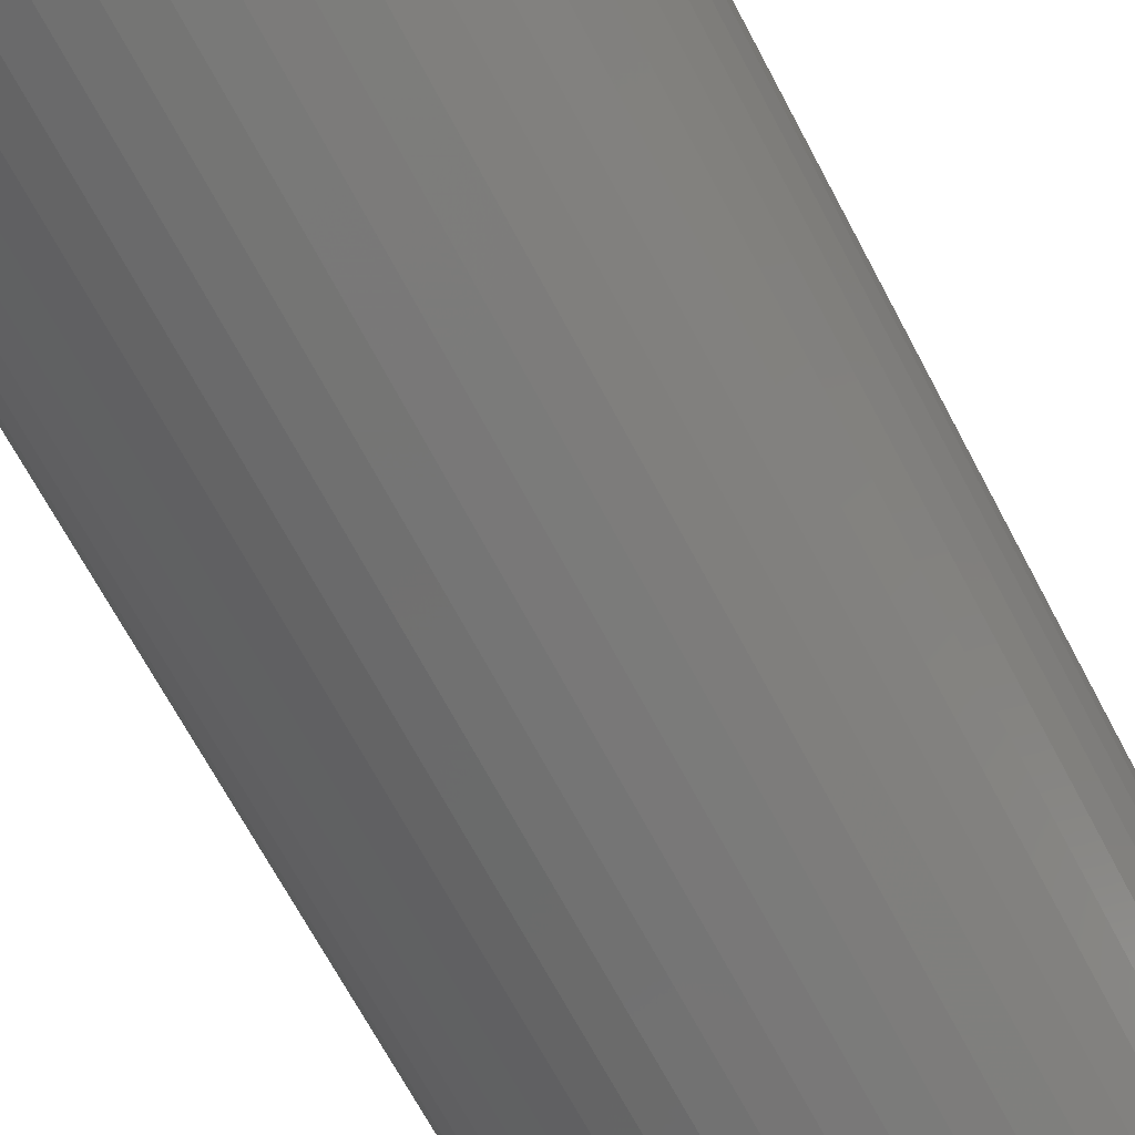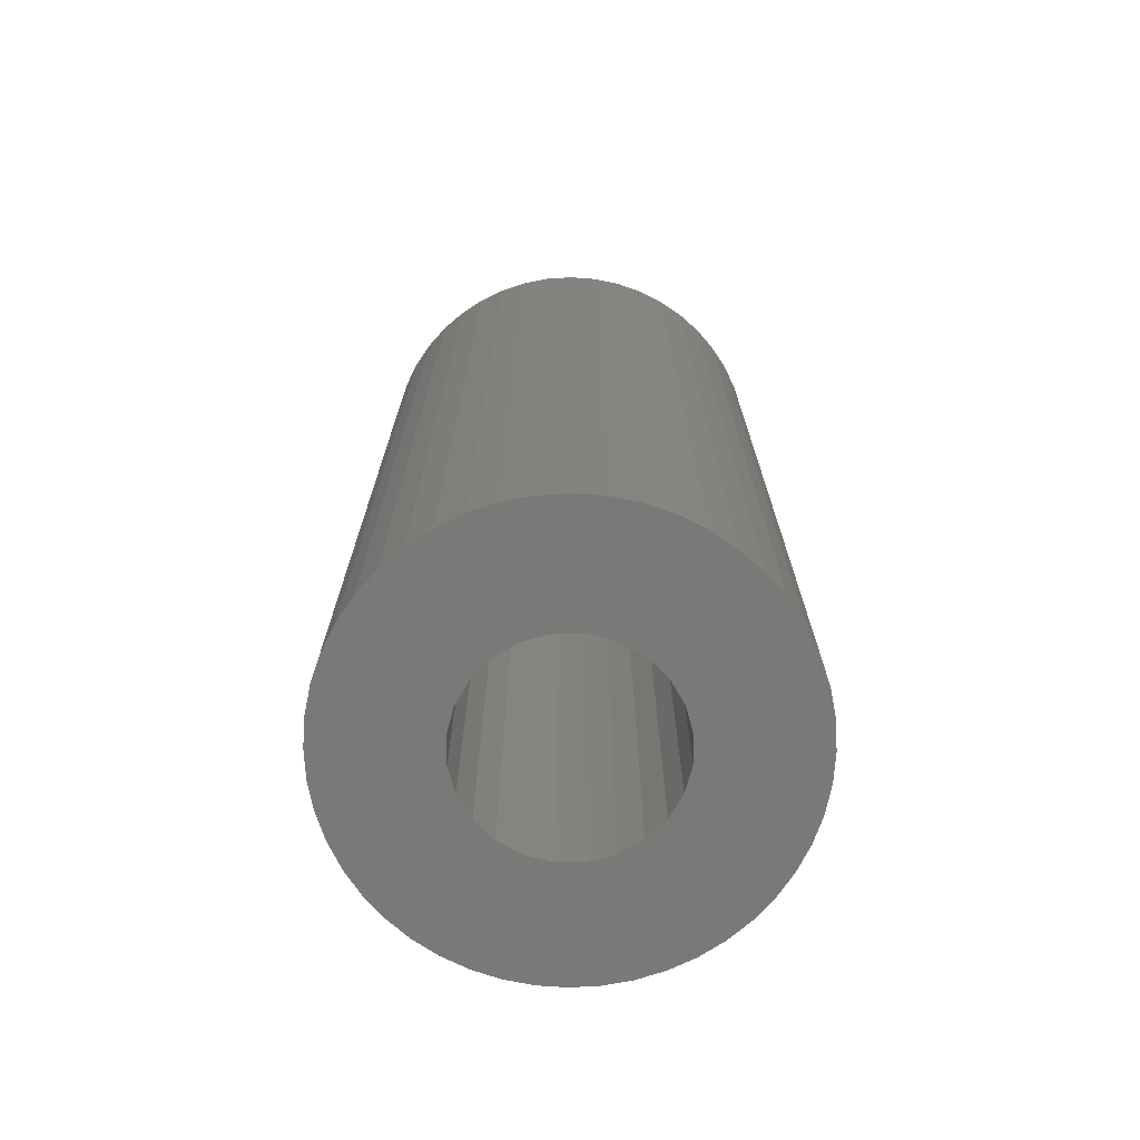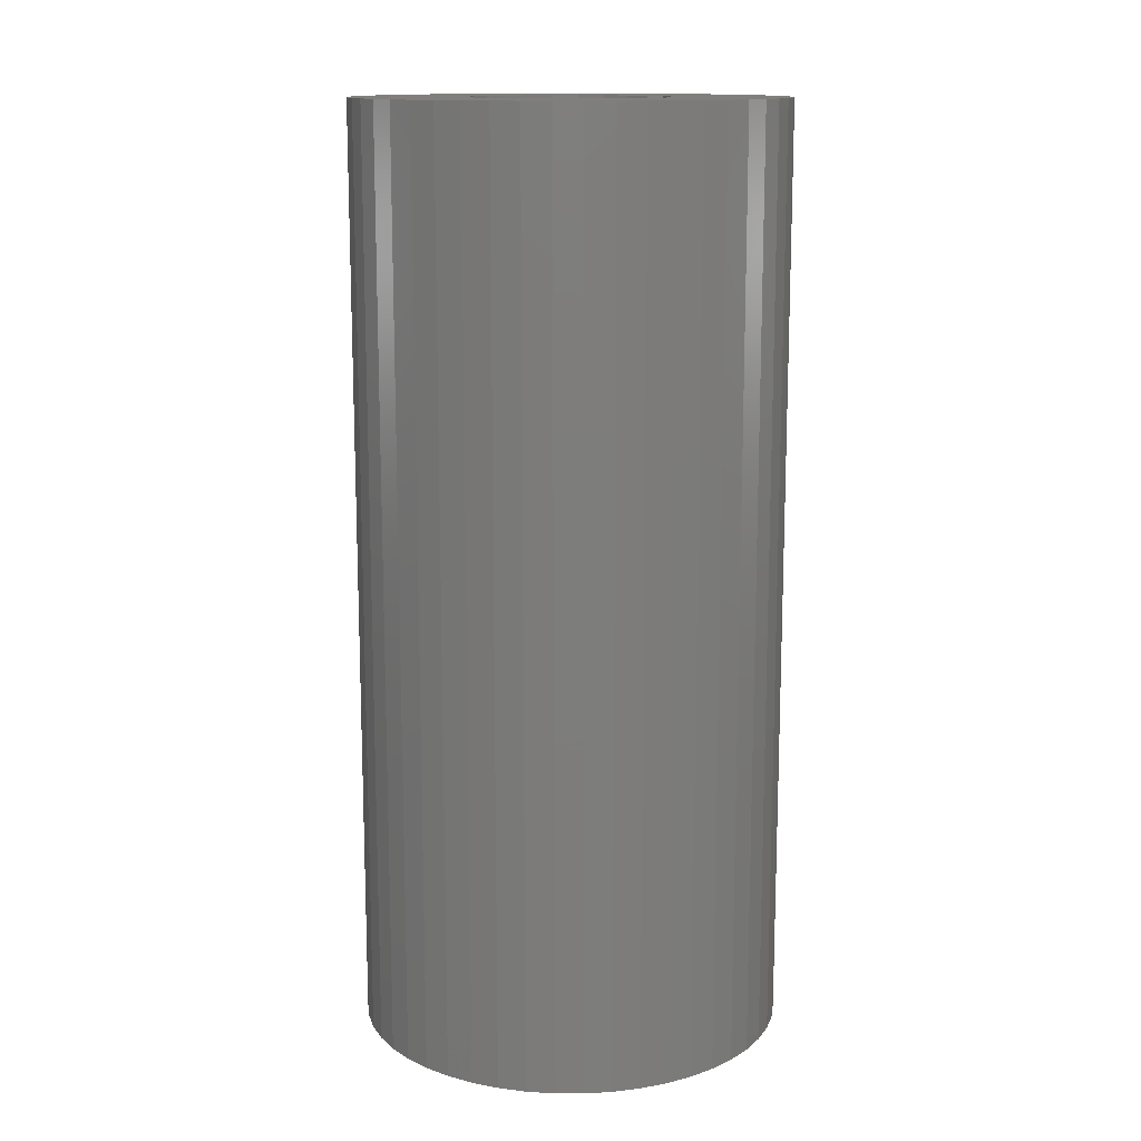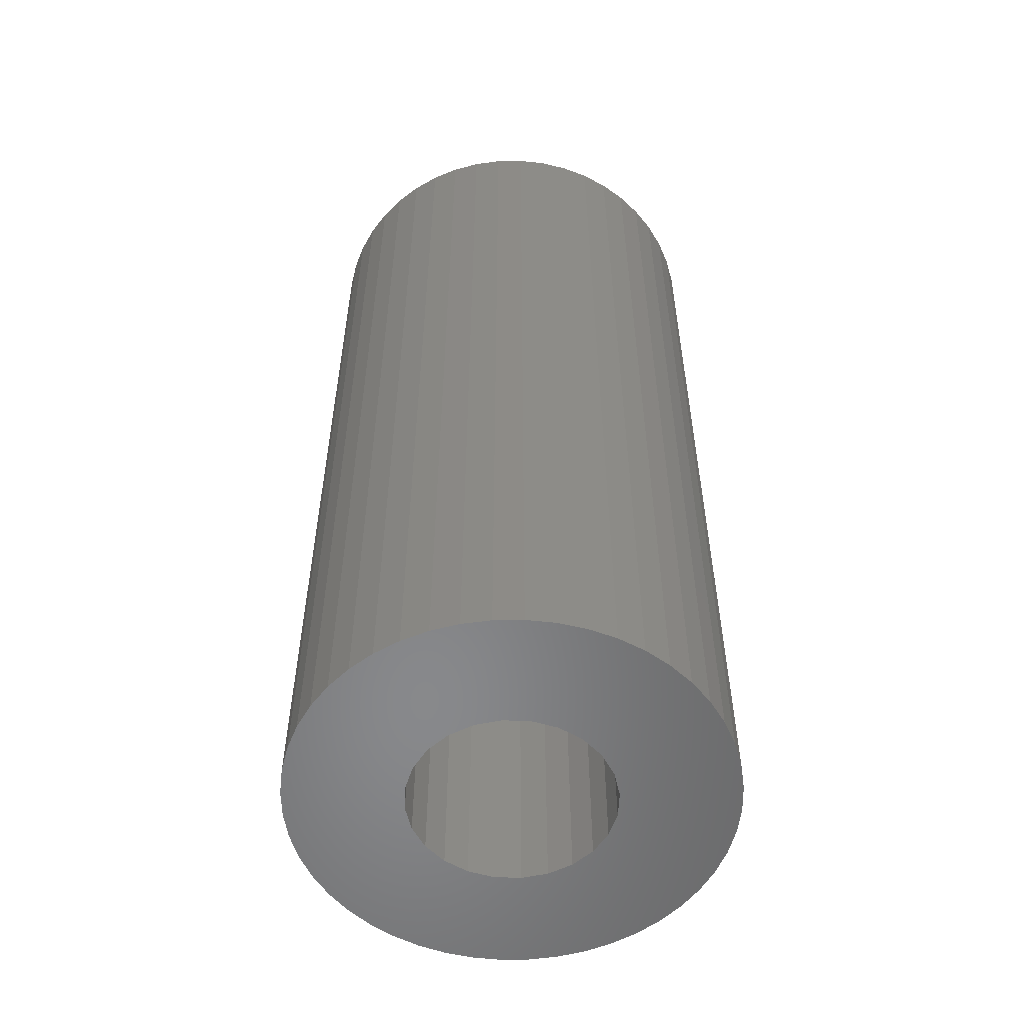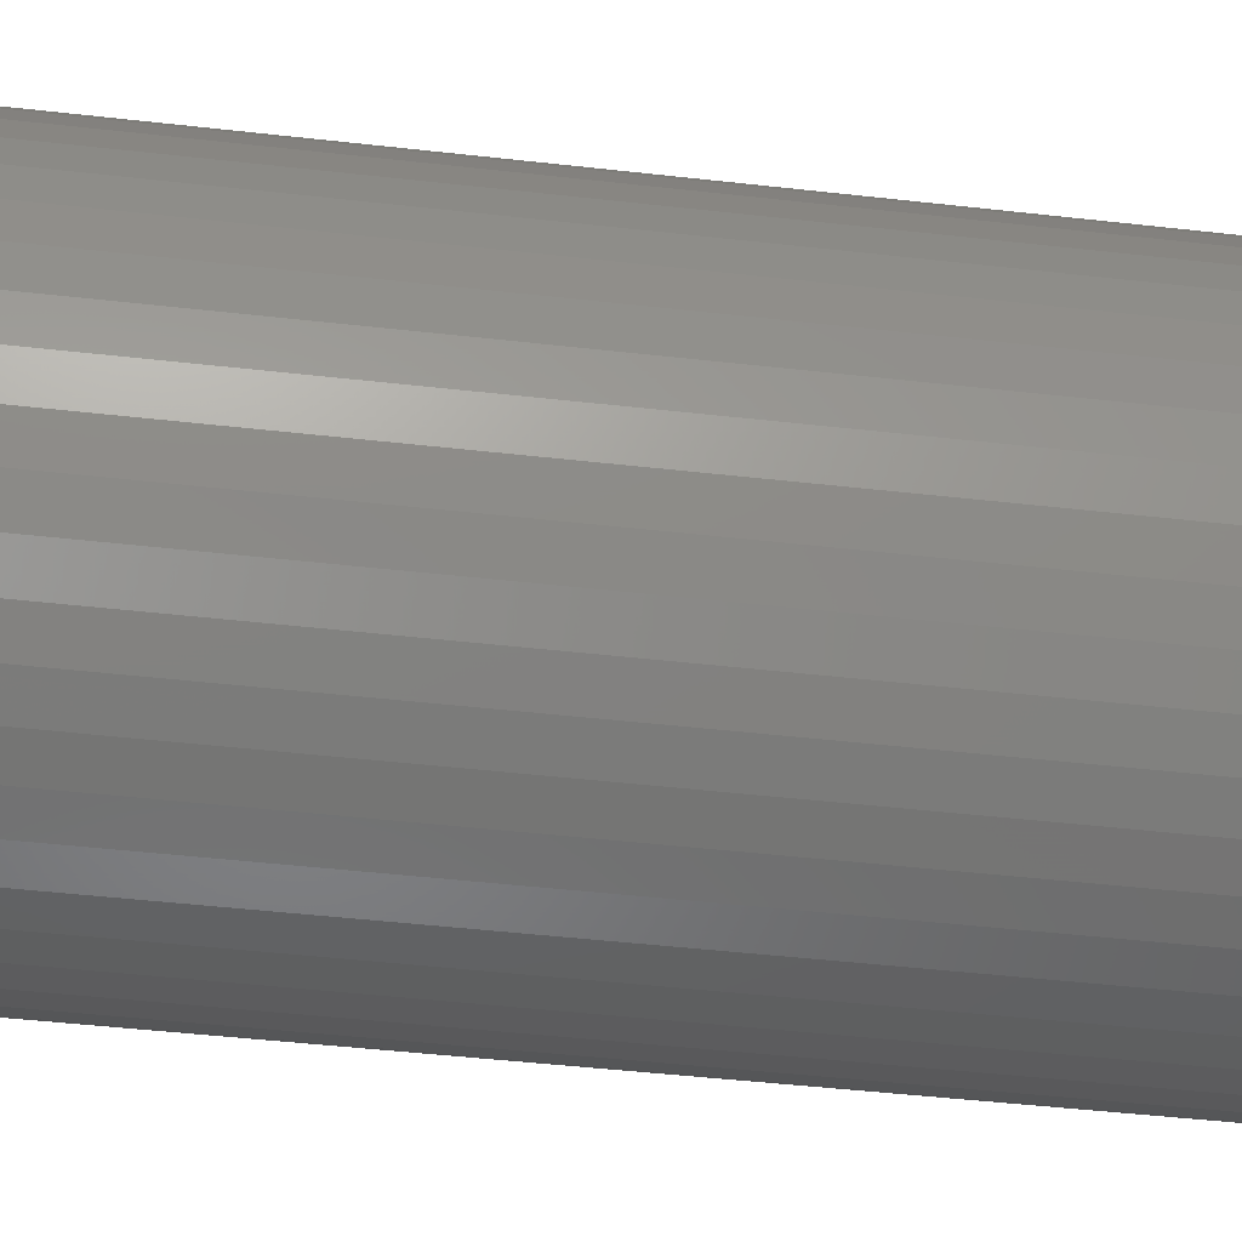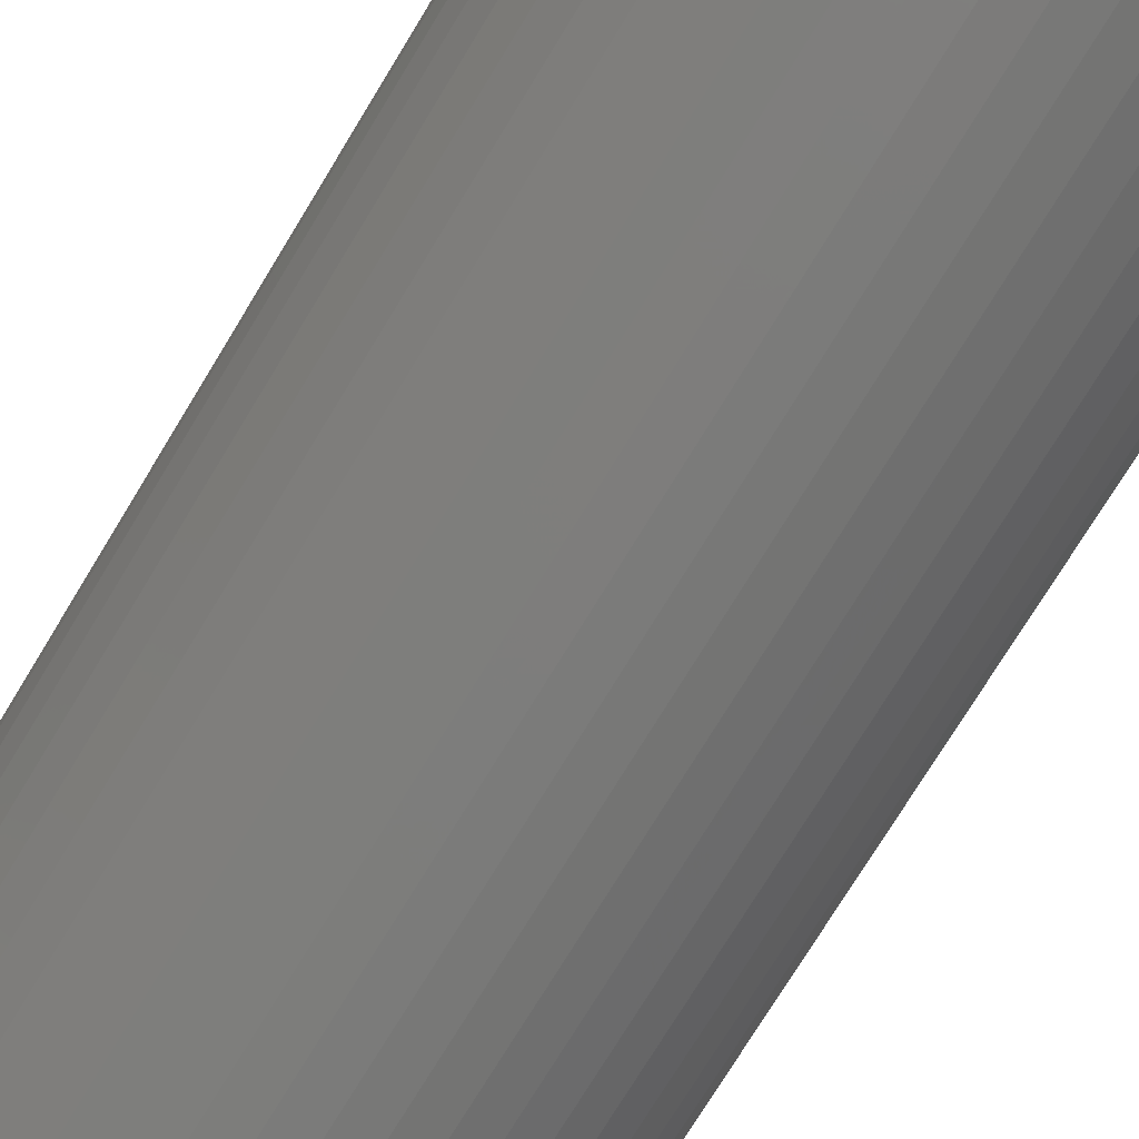
<metadata>
{"format":"stl","ext":"stl","renderer":"f3d","projection":"perspective","resolution":1024,"background":"white","views":[{"elev":-67.9,"azim":-152.2,"up":"+Y"},{"elev":-72.0,"azim":49.1,"up":"+Z"},{"elev":13.5,"azim":31.1,"up":"+Z"},{"elev":-55.0,"azim":121.5,"up":"+Z"},{"elev":-45.1,"azim":-97.6,"up":"+Y"},{"elev":-74.6,"azim":-31.3,"up":"+Y"}]}
</metadata>
<code>
# stl→obj: 144 verts, 288 faces
v -2.949 0.5499 0
v -2.991 -0.2322 0
v -2.996 0.1602 0
v -2.935 -0.6206 0
v -2.852 0.9301 0
v -2.829 -0.9984 0
v -2.706 1.294 0
v -2.674 -1.359 0
v -2.514 1.637 0
v -2.474 -1.697 0
v -2.279 1.951 0
v -2.232 -2.005 0
v -2.005 2.232 0
v -1.951 -2.279 0
v -1.697 2.474 0
v -1.637 -2.514 0
v -1.359 2.674 0
v -1.397 0.08672 0
v -1.327 0.4454 0
v -0.9984 2.829 0
v -1.167 0.7738 0
v -0.9267 1.049 0
v -0.6206 2.935 0
v -0.6236 1.253 0
v -0.2779 1.372 0
v -0.2322 2.991 0
v 0.08672 1.397 0
v 0.1602 2.996 0
v 0.4454 1.327 0
v 0.5499 2.949 0
v 0.7738 1.167 0
v 0.9301 2.852 0
v 1.049 0.9267 0
v 1.294 2.706 0
v 1.253 0.6236 0
v 1.372 0.2779 0
v 1.637 2.514 0
v 1.397 -0.08672 0
v -1.294 -2.706 0
v -1.372 -0.2779 0
v -1.253 -0.6236 0
v -0.9301 -2.852 0
v -1.049 -0.9267 0
v -0.7738 -1.167 0
v -0.5499 -2.949 0
v -0.4454 -1.327 0
v -0.1602 -2.996 0
v -0.08672 -1.397 0
v 0.2322 -2.991 0
v 0.2779 -1.372 0
v 0.6206 -2.935 0
v 0.6236 -1.253 0
v 0.9984 -2.829 0
v 0.9267 -1.049 0
v 1.167 -0.7738 0
v 1.359 -2.674 0
v 1.327 -0.4454 0
v 1.697 -2.474 0
v 1.951 2.279 0
v 2.005 -2.232 0
v 2.232 2.005 0
v 2.279 -1.951 0
v 2.474 1.697 0
v 2.514 -1.637 0
v 2.674 1.359 0
v 2.706 -1.294 0
v 2.829 0.9984 0
v 2.852 -0.9301 0
v 2.935 0.6206 0
v 2.949 -0.5499 0
v 2.991 0.2322 0
v 2.996 -0.1602 0
v -1.294 -2.706 13.1
v -1.397 0.08672 13.1
v -1.637 -2.514 13.1
v -1.372 -0.2779 13.1
v -1.253 -0.6236 13.1
v -0.9301 -2.852 13.1
v -1.049 -0.9267 13.1
v -0.7738 -1.167 13.1
v -0.5499 -2.949 13.1
v -0.4454 -1.327 13.1
v -0.1602 -2.996 13.1
v -0.08672 -1.397 13.1
v 0.2322 -2.991 13.1
v 0.2779 -1.372 13.1
v 0.6206 -2.935 13.1
v 0.6236 -1.253 13.1
v 0.9984 -2.829 13.1
v 0.9267 -1.049 13.1
v 1.167 -0.7738 13.1
v 1.359 -2.674 13.1
v 1.327 -0.4454 13.1
v 1.397 -0.08672 13.1
v 1.697 -2.474 13.1
v 1.637 2.514 13.1
v 1.951 2.279 13.1
v 2.005 -2.232 13.1
v 2.232 2.005 13.1
v 2.279 -1.951 13.1
v 2.474 1.697 13.1
v 2.514 -1.637 13.1
v 2.674 1.359 13.1
v 2.706 -1.294 13.1
v 2.829 0.9984 13.1
v 2.852 -0.9301 13.1
v 2.935 0.6206 13.1
v 2.949 -0.5499 13.1
v 2.991 0.2322 13.1
v 2.996 -0.1602 13.1
v -2.991 -0.2322 13.1
v -2.949 0.5499 13.1
v -2.996 0.1602 13.1
v -2.935 -0.6206 13.1
v -2.852 0.9301 13.1
v -2.829 -0.9984 13.1
v -2.706 1.294 13.1
v -2.674 -1.359 13.1
v -2.514 1.637 13.1
v -2.474 -1.697 13.1
v -2.279 1.951 13.1
v -2.232 -2.005 13.1
v -2.005 2.232 13.1
v -1.951 -2.279 13.1
v -1.697 2.474 13.1
v -1.359 2.674 13.1
v -1.327 0.4454 13.1
v -0.9984 2.829 13.1
v -1.167 0.7738 13.1
v -0.9267 1.049 13.1
v -0.6206 2.935 13.1
v -0.6236 1.253 13.1
v -0.2779 1.372 13.1
v -0.2322 2.991 13.1
v 0.08672 1.397 13.1
v 0.1602 2.996 13.1
v 0.4454 1.327 13.1
v 0.5499 2.949 13.1
v 0.7738 1.167 13.1
v 0.9301 2.852 13.1
v 1.049 0.9267 13.1
v 1.294 2.706 13.1
v 1.253 0.6236 13.1
v 1.372 0.2779 13.1
f 1 2 3
f 2 1 4
f 4 1 5
f 4 5 6
f 6 5 7
f 6 7 8
f 8 7 9
f 8 9 10
f 10 9 11
f 10 11 12
f 12 11 13
f 12 13 14
f 14 13 15
f 14 15 16
f 16 15 17
f 16 17 18
f 18 17 19
f 19 17 20
f 19 20 21
f 21 20 22
f 22 20 23
f 22 23 24
f 24 23 25
f 25 23 26
f 25 26 27
f 27 26 28
f 27 28 29
f 29 28 30
f 29 30 31
f 31 30 32
f 31 32 33
f 33 32 34
f 33 34 35
f 35 34 36
f 36 34 37
f 36 37 38
f 18 39 16
f 39 18 40
f 39 40 41
f 39 41 42
f 42 41 43
f 42 43 44
f 42 44 45
f 45 44 46
f 45 46 47
f 47 46 48
f 47 48 49
f 49 48 50
f 49 50 51
f 51 50 52
f 51 52 53
f 53 52 54
f 53 54 55
f 53 55 56
f 56 55 57
f 56 57 38
f 56 38 58
f 58 38 37
f 58 37 59
f 58 59 60
f 60 59 61
f 60 61 62
f 62 61 63
f 62 63 64
f 64 63 65
f 64 65 66
f 66 65 67
f 66 67 68
f 68 67 69
f 68 69 70
f 70 69 71
f 70 71 72
f 73 74 75
f 74 73 76
f 76 73 77
f 77 73 78
f 77 78 79
f 79 78 80
f 80 78 81
f 80 81 82
f 82 81 83
f 82 83 84
f 84 83 85
f 84 85 86
f 86 85 87
f 86 87 88
f 88 87 89
f 88 89 90
f 90 89 91
f 91 89 92
f 91 92 93
f 93 92 94
f 94 92 95
f 94 95 96
f 96 95 97
f 97 95 98
f 97 98 99
f 99 98 100
f 99 100 101
f 101 100 102
f 101 102 103
f 103 102 104
f 103 104 105
f 105 104 106
f 105 106 107
f 107 106 108
f 107 108 109
f 109 108 110
f 111 112 113
f 112 111 114
f 112 114 115
f 115 114 116
f 115 116 117
f 117 116 118
f 117 118 119
f 119 118 120
f 119 120 121
f 121 120 122
f 121 122 123
f 123 122 124
f 123 124 125
f 125 124 75
f 125 75 126
f 126 75 74
f 126 74 127
f 126 127 128
f 128 127 129
f 128 129 130
f 128 130 131
f 131 130 132
f 131 132 133
f 131 133 134
f 134 133 135
f 134 135 136
f 136 135 137
f 136 137 138
f 138 137 139
f 138 139 140
f 140 139 141
f 140 141 142
f 142 141 143
f 142 143 144
f 142 144 96
f 96 144 94
f 142 37 34
f 37 142 96
f 96 59 37
f 59 96 97
f 97 61 59
f 61 97 99
f 61 101 63
f 101 61 99
f 63 103 65
f 103 63 101
f 65 105 67
f 105 65 103
f 67 107 69
f 107 67 105
f 69 109 71
f 109 69 107
f 71 110 72
f 110 71 109
f 72 108 70
f 108 72 110
f 70 106 68
f 106 70 108
f 68 104 66
f 104 68 106
f 66 102 64
f 102 66 104
f 64 100 62
f 100 64 102
f 62 98 60
f 98 62 100
f 98 58 60
f 58 98 95
f 95 56 58
f 56 95 92
f 92 53 56
f 53 92 89
f 89 51 53
f 51 89 87
f 87 49 51
f 49 87 85
f 85 47 49
f 47 85 83
f 83 45 47
f 45 83 81
f 81 42 45
f 42 81 78
f 78 39 42
f 39 78 73
f 73 16 39
f 16 73 75
f 75 14 16
f 14 75 124
f 124 12 14
f 12 124 122
f 120 12 122
f 12 120 10
f 118 10 120
f 10 118 8
f 116 8 118
f 8 116 6
f 114 6 116
f 6 114 4
f 111 4 114
f 4 111 2
f 113 2 111
f 2 113 3
f 112 3 113
f 3 112 1
f 115 1 112
f 1 115 5
f 117 5 115
f 5 117 7
f 119 7 117
f 7 119 9
f 121 9 119
f 9 121 11
f 123 11 121
f 11 123 13
f 123 15 13
f 15 123 125
f 125 17 15
f 17 125 126
f 126 20 17
f 20 126 128
f 128 23 20
f 23 128 131
f 131 26 23
f 26 131 134
f 134 28 26
f 28 134 136
f 136 30 28
f 30 136 138
f 138 32 30
f 32 138 140
f 140 34 32
f 34 140 142
f 91 54 90
f 54 91 55
f 88 54 52
f 54 88 90
f 86 52 50
f 52 86 88
f 84 50 48
f 50 84 86
f 82 48 46
f 48 82 84
f 80 46 44
f 46 80 82
f 79 44 43
f 44 79 80
f 41 79 43
f 79 41 77
f 40 77 41
f 77 40 76
f 18 76 40
f 76 18 74
f 19 74 18
f 74 19 127
f 21 127 19
f 127 21 129
f 22 129 21
f 129 22 130
f 132 22 24
f 22 132 130
f 133 24 25
f 24 133 132
f 135 25 27
f 25 135 133
f 137 27 29
f 27 137 135
f 139 29 31
f 29 139 137
f 141 31 33
f 31 141 139
f 141 35 143
f 35 141 33
f 143 36 144
f 36 143 35
f 144 38 94
f 38 144 36
f 94 57 93
f 57 94 38
f 93 55 91
f 55 93 57

</code>
